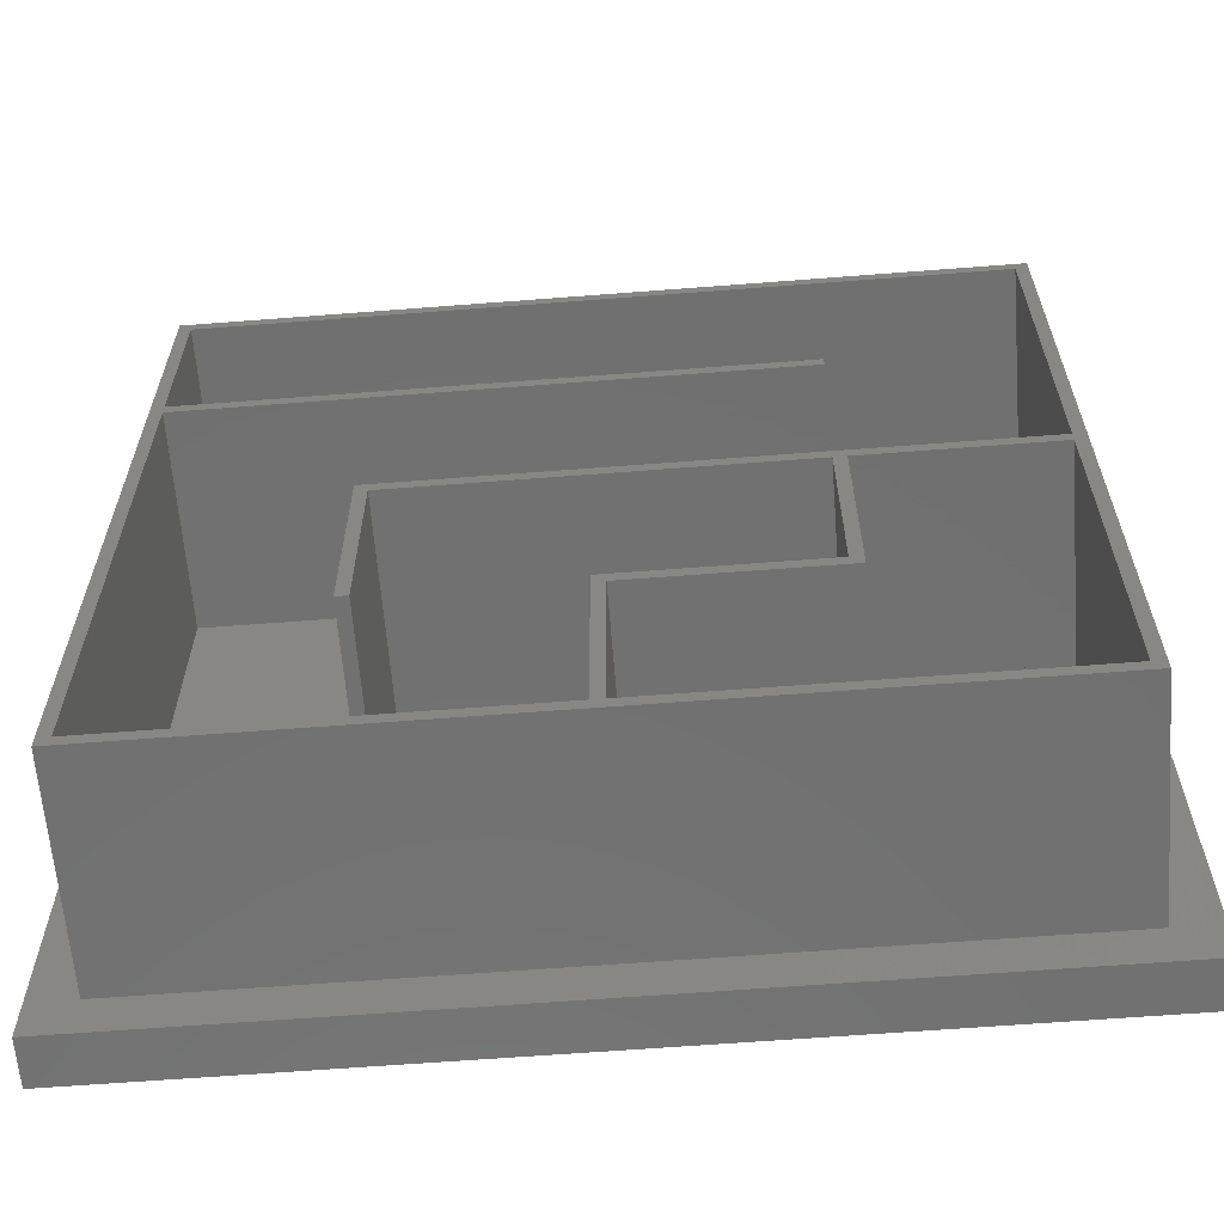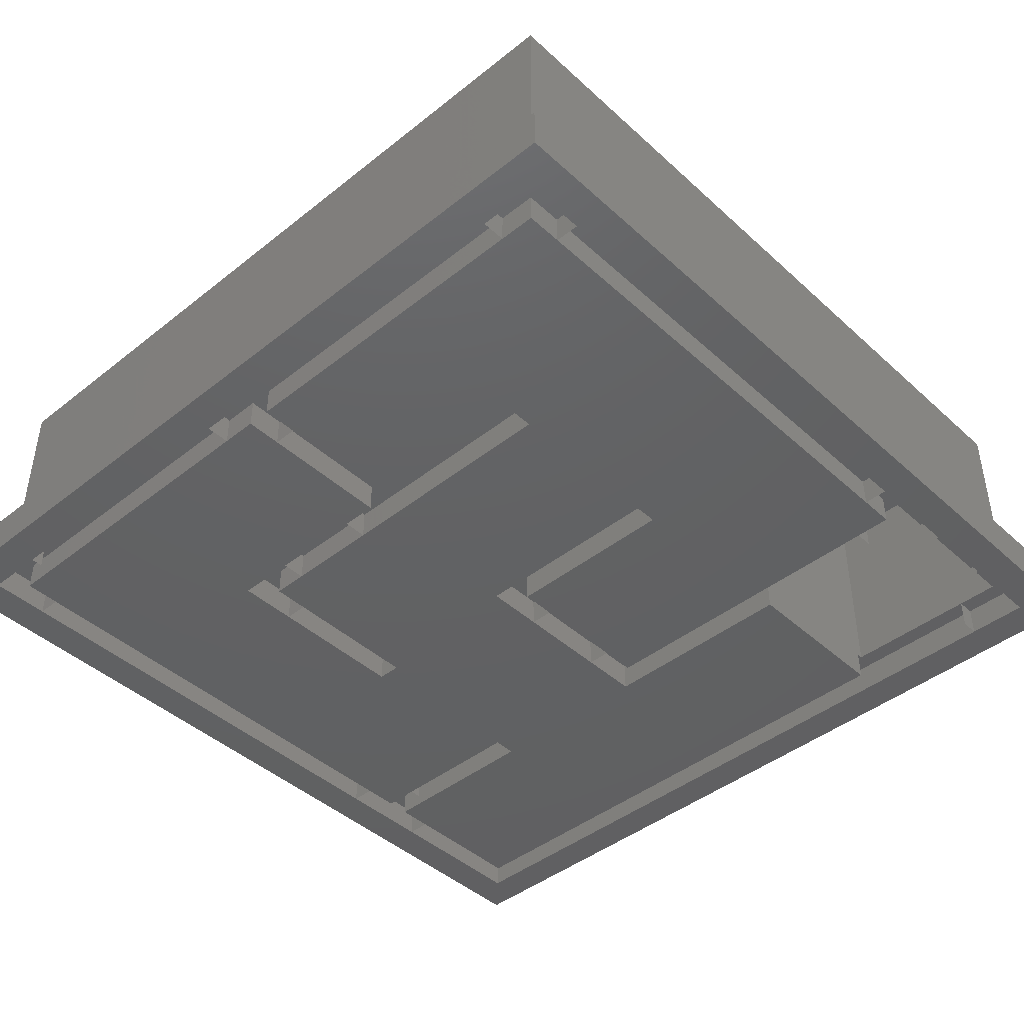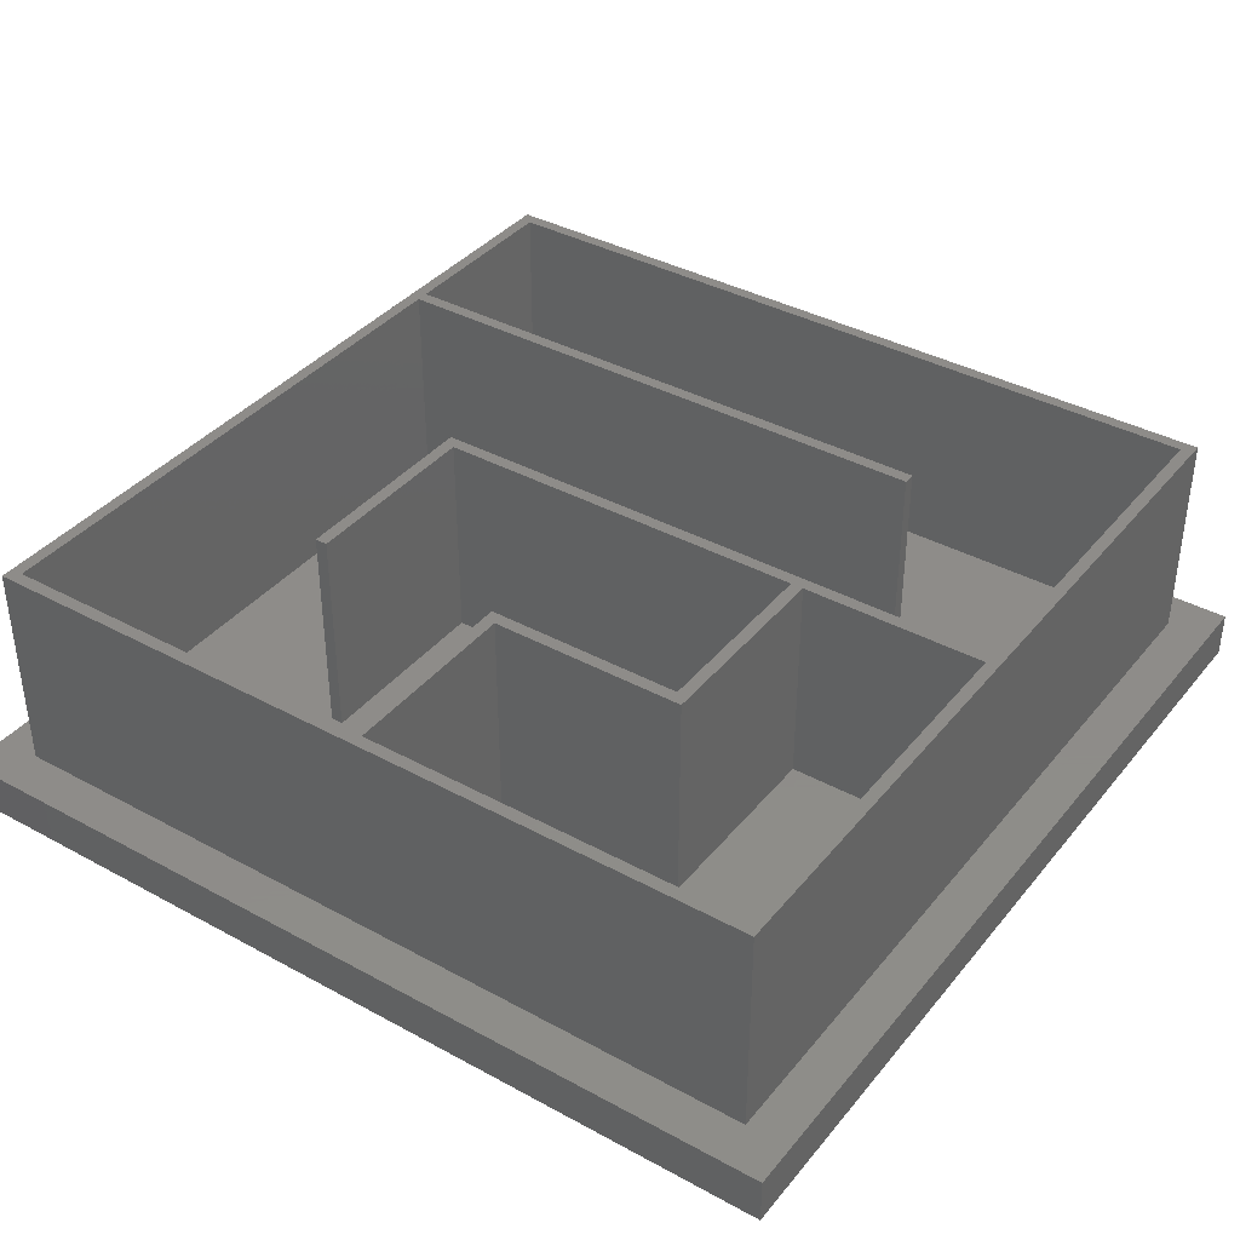
<metadata>
{"format":"stl","ext":"stl","renderer":"f3d","projection":"perspective","resolution":1024,"background":"white","views":[{"elev":-62.8,"azim":4.5,"up":"+Y"},{"elev":-43.5,"azim":133.1,"up":"+Z"},{"elev":38.2,"azim":34.6,"up":"+Z"}]}
</metadata>
<code>
# stl→obj: 331 verts, 778 faces
v 51.6 48 17
v 51.6 51.6 3
v 51.6 51.6 17
v 51.6 48 3
v 50.8 50.8 17
v 48 51.6 17
v 48 50.8 17
v 50.8 48 17
v 50.8 48 3
v 50.8 50.8 3
v 0.8 0.8 0
v 12 12.8 0
v 12 3.2 0
v 0.8 38.8 0
v 9.6 0.8 0
v 12 0.8 0
v 12 28.8 0
v 3.2 38.8 0
v 12 38.8 0
v 13.6 28.8 0
v 24.8 28.8 0
v 22.4 26.4 0
v 24.8 26.4 0
v 35.2 13.6 0
v 37.6 22.4 0
v 37.6 16 0
v 26.4 24.8 0
v 37.6 28.8 0
v 37.6 13.6 0
v 39.2 22.4 0
v 41.6 24.8 0
v 39.2 16 0
v 39.2 24.8 0
v 25.6 13.6 0
v 22.4 24.8 0
v 48 26.4 0
v 50.4 28.8 0
v 50.4 26.4 0
v 39.2 38.4 0
v 50.4 48 0
v 39.2 28.8 0
v 48 50.4 0
v 41.6 26.4 0
v 39.2 26.4 0
v 50.4 50.4 0
v 37.6 38.4 0
v 26.4 28.8 0
v 26.4 38.4 0
v 16 50.4 0
v 24.8 38.4 0
v 16 26.4 0
v 13.6 26.4 0
v 13.6 48 0
v 13.6 50.4 0
v 48 0.8 0
v 50.4 3.2 0
v 50.4 0.8 0
v 39.2 12 0
v 50.4 22.4 0
v 52 3.2 0
v 54.4 -3.2 0
v 52 -0.8 0
v 48 -0.8 0
v 16 -0.8 0
v -3.2 -3.2 0
v 9.6 -0.8 0
v -0.8 48 0
v -0.8 -0.8 0
v -3.2 54.4 0
v 52 22.4 0
v 54.4 54.4 0
v 52 28.8 0
v 52 48 0
v 52 52 0
v 48 52 0
v 16 52 0
v 9.6 52 0
v 3.2 52 0
v -0.8 52 0
v 48 24.8 0
v 50.4 24.8 0
v 35.2 12 0
v 16 0.8 0
v 13.6 12.8 0
v 25.6 12 0
v 13.6 3.2 0
v 16 24.8 0
v 13.6 0.8 0
v 12 24.8 0
v 48 51.6 3
v 48 50.8 3
v 48 -0.4 3
v 51.6 -0.4 17
v 48 -0.4 17
v 51.6 -0.4 3
v 50.8 3.2 17
v 51.6 3.2 17
v 51.6 22.4 17
v 50.8 22.4 17
v 50.8 0.4 17
v 48 0.4 17
v 50.8 0.4 3
v 48 0.4 3
v 51.6 3.2 3
v 51.2 3.2 17
v 51.2 3.2 3
v 50.8 3.2 3
v 3.2 51.6 3
v -0.4 51.6 17
v 3.2 51.6 17
v -0.4 51.6 3
v 3.2 50.8 17
v 0.4 50.8 17
v -0.4 48 17
v 0.4 48 17
v 0.4 50.8 3
v 3.2 50.8 3
v 3.2 51.2 3
v 3.2 51.2 17
v -0.4 48 3
v 0.4 48 3
v -0.4 -0.4 3
v -0.4 35.2 17
v -0.4 35.2 3
v -0.4 -0.4 17
v 0.4 35.2 17
v 0.4 0.4 17
v 22.4 -0.4 17
v 22.4 0.4 17
v 0.4 35.2 3
v 0.4 0.4 3
v 22.4 -0.4 3
v 22.4 0.4 3
v 9.6 50.8 2
v 3.2 50.8 2
v 12.4 50.8 3
v 12.4 50.8 2
v 0.4 50.8 2
v -0.4 41.6 17
v 0.4 41.6 17
v 0.4 38.8 17
v 0.4 38 17
v 3.2 38.8 17
v 38.4 38 17
v 38.4 38.8 17
v 3.2 38 17
v 12.4 38.8 3
v 38.4 38.8 3
v 12 38.8 2
v 12.4 38.8 2
v 3.2 38 3
v 38.4 38 3
v 16 26 17
v 35.2 25.2 17
v 35.2 26 17
v 16 25.2 17
v 35.2 26 3
v 35.2 25.2 3
v 16 26 3
v 16 25.2 3
v 28.8 13.2 17
v 26 12.4 17
v 28.8 12.4 17
v 25.2 13.2 17
v 25.2 9.6 17
v 26 9.6 17
v 35.2 12.4 17
v 35.2 13.2 17
v 35.2 13.2 3
v 35.2 12.4 3
v 28.8 12.4 3
v 28.8 13.2 3
v 25.2 3.2 17
v 26 3.2 17
v 28.8 0.4 17
v 28.8 -0.4 17
v 26 0.4 17
v 25.2 0.4 17
v 28.8 0.4 3
v 28.8 -0.4 3
v -3.2 54.4 3
v -3.2 -3.2 3
v 26 12.4 3
v 26 9.6 3
v 26 3.2 3
v 26 0.4 3
v 38 22.4 3
v 38 25.2 3
v 38 16 3
v 38 13.2 3
v 25.2 13.2 3
v 13.2 12.8 3
v 25.2 9.6 3
v 25.2 3.2 3
v 25.2 0.4 3
v 13.2 22.4 3
v 13.2 25.2 3
v 12.4 12.8 3
v 12.4 26 3
v 12.4 22.4 3
v 50.8 28.8 3
v 41.6 26 3
v 0.4 38 3
v 48 25.2 3
v 50.8 22.4 3
v 50.8 25.2 3
v 38.8 12.4 3
v 38.8 16 3
v 41.6 25.2 3
v 38.8 22.4 3
v 38.8 25.2 3
v 48 26 3
v 50.8 26 3
v 54.4 54.4 3
v -0.4 41.6 3
v 51.6 28.8 3
v 54.4 -3.2 3
v 51.6 22.4 3
v 0.4 41.6 2
v 0.4 48 2
v 12.4 48 2
v 48 26 17
v 50.8 25.2 17
v 50.8 26 17
v 48 25.2 17
v 50.8 28.8 17
v 51.6 28.8 17
v 41.6 26 17
v 41.6 25.2 17
v 38.8 25.2 17
v 38 25.2 17
v 38.8 22.4 17
v 38 22.4 17
v 38.8 12.4 17
v 38 13.2 17
v 38.8 16 17
v 38 16 17
v 25.6 3.2 17
v 25.6 3.2 3
v 12.4 26 17
v 13.2 25.2 17
v 12.4 22.4 17
v 13.2 22.4 17
v 13.2 12.8 17
v 12.4 12.8 17
v 3.2 38.4 17
v 3.2 38.4 3
v 0.4 38.8 2
v 0.8 38.8 2
v 52 52 2
v 52 48 2
v 50.4 50.4 2
v 50.4 48 2
v 48 52 2
v 48 50.4 2
v 48 -0.8 2
v 52 -0.8 2
v 50.4 0.8 2
v 52 3.2 2
v 50.4 3.2 2
v 48 0.8 2
v 52 22.4 2
v 50.4 22.4 2
v 51.2 3.2 0
v 51.2 3.2 2
v 3.2 51.2 0
v 3.2 51.2 2
v 3.2 50.8 0
v -0.8 48 2
v 9.6 52 2
v 3.2 52 2
v -0.8 52 2
v 9.6 50.8 0
v 9.6 -0.8 2
v 0.8 0.8 2
v 9.6 0.8 2
v -0.8 -0.8 2
v 0.4 48 0
v 48 24.8 2
v 50.4 26.4 2
v 50.4 24.8 2
v 48 26.4 2
v 52 28.8 2
v 50.4 28.8 2
v 16 50.4 2
v 16 52 2
v 37.6 22.4 2
v 39.2 24.8 2
v 39.2 22.4 2
v 39.2 26.4 2
v 37.6 28.8 2
v 39.2 28.8 2
v 39.2 38.4 2
v 37.6 38.4 2
v 41.6 24.8 2
v 41.6 26.4 2
v 16 -0.8 2
v 16 0.8 2
v 35.2 12 2
v 39.2 12 2
v 37.6 13.6 2
v 39.2 16 2
v 35.2 13.6 2
v 37.6 16 2
v 25.6 12 2
v 25.6 13.6 2
v 22.4 24.8 2
v 26.4 24.8 2
v 24.8 26.4 2
v 26.4 28.8 2
v 24.8 28.8 2
v 22.4 26.4 2
v 26.4 38.4 2
v 24.8 38.4 2
v 16 24.8 2
v 16 26.4 2
v 13.6 48 2
v 13.6 50.4 2
v 12.4 48 0
v 12 24.8 2
v 12 28.8 2
v 13.6 26.4 2
v 13.6 28.8 2
v 13.6 0.8 2
v 12 3.2 2
v 13.6 3.2 2
v 12 0.8 2
v 13.6 12.8 2
v 12 12.8 2
v 12.8 3.2 0
v 12.8 3.2 2
f 1 2 3
f 2 1 4
f 3 5 1
f 6 5 3
f 5 6 7
f 1 5 8
f 9 5 10
f 5 9 8
f 9 1 8
f 1 9 4
f 11 12 13
f 14 12 11
f 15 13 16
f 11 13 15
f 17 18 19
f 12 14 17
f 17 14 18
f 20 21 22
f 22 21 23
f 24 25 26
f 25 27 28
f 25 24 27
f 24 26 29
f 30 31 32
f 33 31 30
f 34 27 24
f 35 27 34
f 36 37 38
f 37 39 40
f 41 37 36
f 42 40 39
f 41 36 43
f 41 43 44
f 37 41 39
f 40 42 45
f 46 42 39
f 28 27 47
f 28 47 46
f 48 46 47
f 46 48 42
f 49 48 50
f 20 22 51
f 48 49 42
f 21 20 50
f 20 51 52
f 53 50 20
f 50 53 49
f 49 53 54
f 55 56 57
f 56 58 59
f 56 55 58
f 32 59 58
f 60 61 62
f 61 63 62
f 61 64 63
f 65 64 61
f 64 65 66
f 65 67 68
f 69 67 65
f 66 65 68
f 70 61 60
f 61 70 71
f 72 71 70
f 73 71 72
f 74 71 73
f 75 71 74
f 76 71 75
f 69 76 77
f 69 77 78
f 69 78 79
f 76 69 71
f 67 69 79
f 59 80 81
f 59 32 31
f 59 31 80
f 55 82 58
f 83 82 55
f 84 34 85
f 82 83 85
f 86 85 83
f 34 84 35
f 35 84 87
f 86 83 88
f 85 86 84
f 89 87 84
f 12 89 84
f 17 89 12
f 2 6 3
f 6 2 90
f 91 6 90
f 6 91 7
f 91 5 7
f 5 91 10
f 92 93 94
f 93 92 95
f 96 97 98
f 96 98 99
f 100 97 96
f 97 100 93
f 94 100 101
f 100 94 93
f 102 101 100
f 101 102 103
f 92 101 103
f 101 92 94
f 93 104 97
f 104 93 95
f 104 105 97
f 105 104 106
f 102 96 107
f 96 102 100
f 108 109 110
f 109 108 111
f 110 7 6
f 110 112 7
f 110 113 112
f 109 113 110
f 114 113 109
f 113 114 115
f 116 112 113
f 112 116 117
f 112 118 119
f 118 112 117
f 120 109 111
f 109 120 114
f 120 115 114
f 115 120 121
f 115 116 113
f 116 115 121
f 122 123 124
f 123 122 125
f 126 123 127
f 127 128 129
f 127 125 128
f 125 127 123
f 127 130 126
f 130 127 131
f 122 128 125
f 128 122 132
f 133 127 129
f 127 133 131
f 90 110 6
f 110 90 108
f 134 117 135
f 117 134 136
f 136 134 137
f 136 112 117
f 112 136 7
f 7 136 91
f 138 117 116
f 117 138 135
f 139 140 115
f 140 139 141
f 141 139 142
f 139 115 114
f 123 142 139
f 142 123 126
f 143 144 145
f 143 146 144
f 141 146 143
f 146 141 142
f 147 145 148
f 145 147 143
f 149 147 150
f 18 147 149
f 18 149 19
f 147 18 143
f 151 144 146
f 144 151 152
f 153 154 155
f 154 153 156
f 154 157 155
f 157 154 158
f 157 153 155
f 153 157 159
f 160 154 156
f 154 160 158
f 161 162 163
f 164 162 161
f 165 162 164
f 162 165 166
f 161 167 168
f 163 167 161
f 167 169 168
f 169 167 170
f 171 167 163
f 167 171 170
f 169 161 168
f 161 169 172
f 173 174 166
f 173 166 165
f 175 94 101
f 175 176 94
f 177 176 175
f 174 173 177
f 178 177 173
f 178 176 177
f 128 178 129
f 178 128 176
f 103 175 101
f 175 103 179
f 180 94 176
f 94 180 92
f 65 181 69
f 181 65 182
f 171 183 184
f 171 184 179
f 185 179 184
f 179 185 186
f 158 187 188
f 187 158 189
f 169 189 158
f 189 169 190
f 158 172 169
f 158 191 172
f 192 193 191
f 133 193 192
f 194 133 195
f 160 191 158
f 196 191 160
f 196 160 197
f 191 196 192
f 193 133 194
f 198 133 192
f 199 130 200
f 131 200 130
f 198 131 133
f 200 131 198
f 201 152 202
f 152 157 202
f 152 159 157
f 151 159 152
f 151 130 199
f 130 151 203
f 159 151 199
f 204 205 206
f 205 207 107
f 205 204 208
f 103 107 207
f 208 204 209
f 210 209 211
f 208 209 210
f 205 208 207
f 107 103 102
f 179 207 170
f 179 170 171
f 207 179 103
f 91 9 10
f 9 148 201
f 9 91 148
f 152 201 148
f 201 212 213
f 201 202 212
f 136 148 91
f 148 136 147
f 4 214 2
f 214 90 2
f 214 108 90
f 181 108 214
f 181 120 111
f 120 181 215
f 215 181 124
f 182 124 181
f 108 181 111
f 216 214 4
f 214 216 217
f 218 217 216
f 104 217 218
f 95 217 104
f 92 217 95
f 180 217 92
f 132 217 180
f 182 132 122
f 132 182 217
f 124 182 122
f 217 71 214
f 71 217 61
f 71 181 214
f 181 71 69
f 65 217 182
f 217 65 61
f 140 121 115
f 219 121 140
f 121 219 220
f 121 138 116
f 138 121 220
f 221 136 137
f 147 221 150
f 221 147 136
f 205 98 99
f 98 205 218
f 222 223 224
f 223 222 225
f 226 227 1
f 226 1 8
f 224 227 226
f 227 224 98
f 223 98 224
f 98 223 99
f 98 216 227
f 216 98 218
f 213 226 201
f 226 213 224
f 205 223 206
f 223 205 99
f 204 223 225
f 223 204 206
f 213 222 224
f 222 213 212
f 204 222 212
f 222 204 225
f 4 8 1
f 8 4 9
f 227 4 1
f 4 227 216
f 201 8 9
f 8 201 226
f 218 99 98
f 99 218 205
f 107 99 205
f 99 107 96
f 97 218 98
f 218 97 104
f 106 97 105
f 97 106 104
f 7 90 6
f 90 7 91
f 228 225 222
f 228 229 225
f 228 230 229
f 230 231 232
f 228 231 230
f 155 231 228
f 231 155 154
f 232 231 233
f 225 212 222
f 212 225 204
f 212 228 222
f 228 212 202
f 209 225 229
f 225 209 204
f 94 103 101
f 103 94 92
f 158 155 157
f 155 158 154
f 202 155 228
f 155 202 157
f 158 231 154
f 231 158 188
f 211 229 230
f 229 211 209
f 232 211 230
f 211 232 210
f 187 231 188
f 231 187 233
f 187 232 233
f 232 187 210
f 170 234 167
f 234 170 207
f 235 236 237
f 236 235 234
f 167 235 168
f 235 167 234
f 190 168 235
f 168 190 169
f 170 168 169
f 168 170 167
f 234 208 236
f 208 234 207
f 208 237 236
f 237 208 189
f 190 237 189
f 237 190 235
f 144 148 145
f 148 144 152
f 210 233 232
f 233 210 187
f 233 236 232
f 236 233 237
f 189 233 187
f 233 189 237
f 189 236 237
f 236 189 208
f 236 210 232
f 210 236 208
f 172 164 161
f 164 172 191
f 183 163 162
f 163 183 171
f 193 164 191
f 164 193 165
f 193 166 165
f 166 193 184
f 166 183 162
f 183 166 184
f 132 129 133
f 129 132 128
f 132 176 128
f 176 132 180
f 179 177 175
f 177 179 186
f 195 129 178
f 129 195 133
f 195 173 194
f 173 195 178
f 177 185 174
f 185 177 186
f 185 238 174
f 238 185 239
f 184 165 166
f 165 184 193
f 239 174 238
f 174 239 185
f 174 184 166
f 184 174 185
f 194 165 193
f 165 194 173
f 160 153 159
f 153 160 156
f 128 133 129
f 133 128 132
f 159 240 153
f 240 159 199
f 153 241 156
f 240 241 153
f 242 241 240
f 241 242 243
f 197 156 241
f 156 197 160
f 156 159 153
f 159 156 160
f 200 240 199
f 240 200 242
f 200 243 242
f 243 200 196
f 243 197 241
f 197 243 196
f 196 242 243
f 242 196 200
f 242 244 243
f 244 242 245
f 198 242 200
f 242 198 245
f 244 196 243
f 196 244 192
f 198 244 245
f 244 198 192
f 117 119 118
f 119 117 112
f 151 246 247
f 246 151 146
f 124 126 123
f 126 124 130
f 124 139 215
f 139 124 123
f 126 203 142
f 203 126 130
f 141 219 140
f 219 141 248
f 143 249 141
f 18 249 143
f 249 18 14
f 141 249 248
f 203 146 142
f 146 203 151
f 146 247 246
f 247 146 151
f 121 114 115
f 114 121 120
f 215 114 120
f 114 215 139
f 130 123 126
f 123 130 124
f 73 250 74
f 250 73 251
f 252 251 253
f 251 252 250
f 254 252 255
f 252 254 250
f 253 45 252
f 45 253 40
f 73 253 251
f 253 73 40
f 75 250 254
f 250 75 74
f 255 75 254
f 75 255 42
f 45 255 252
f 255 45 42
f 62 256 257
f 256 62 63
f 258 259 257
f 259 258 260
f 256 258 257
f 258 256 261
f 259 260 262
f 262 260 263
f 55 258 261
f 258 55 57
f 256 55 261
f 55 256 63
f 62 259 60
f 259 62 257
f 264 259 265
f 259 264 60
f 258 56 260
f 56 258 57
f 135 266 267
f 266 135 268
f 220 269 138
f 135 270 134
f 135 271 270
f 138 271 135
f 138 272 271
f 272 138 269
f 273 270 77
f 270 273 134
f 78 270 271
f 270 78 77
f 274 275 276
f 275 248 249
f 269 219 248
f 277 275 274
f 277 248 275
f 269 248 277
f 219 269 220
f 66 276 15
f 276 66 274
f 11 276 275
f 276 11 15
f 66 277 274
f 277 66 68
f 79 271 272
f 271 79 78
f 268 267 266
f 267 268 135
f 269 79 272
f 79 269 67
f 278 269 220
f 269 278 67
f 277 67 269
f 67 277 68
f 11 249 14
f 249 11 275
f 67 220 269
f 220 67 278
f 70 263 262
f 263 70 59
f 279 280 281
f 280 279 282
f 280 283 262
f 281 262 263
f 280 262 281
f 283 280 284
f 283 284 251
f 251 284 253
f 70 283 72
f 283 70 262
f 280 37 284
f 37 280 38
f 263 81 281
f 81 263 59
f 81 279 281
f 279 81 80
f 36 280 282
f 280 36 38
f 279 36 282
f 36 279 80
f 40 251 253
f 251 40 73
f 284 40 253
f 40 284 37
f 72 251 73
f 251 72 283
f 59 262 263
f 262 59 70
f 60 262 70
f 262 60 259
f 260 59 263
f 59 260 56
f 60 265 259
f 265 60 264
f 285 254 255
f 254 285 286
f 42 254 75
f 254 42 255
f 42 285 255
f 285 42 49
f 76 254 286
f 254 76 75
f 287 288 289
f 288 287 290
f 290 291 292
f 290 287 291
f 292 291 293
f 291 294 293
f 279 295 282
f 295 296 282
f 288 296 295
f 296 288 290
f 80 282 36
f 282 80 279
f 43 282 296
f 282 43 36
f 80 295 279
f 295 80 31
f 297 261 256
f 261 297 298
f 63 261 55
f 261 63 256
f 83 261 298
f 261 83 55
f 63 297 256
f 297 63 64
f 58 299 300
f 299 58 82
f 300 301 302
f 299 301 300
f 301 299 303
f 302 301 304
f 24 301 303
f 301 24 29
f 299 24 303
f 24 299 82
f 58 302 32
f 302 58 300
f 26 302 304
f 302 26 32
f 301 26 304
f 26 301 29
f 30 287 289
f 287 30 25
f 287 28 291
f 28 287 25
f 30 288 33
f 288 30 289
f 44 292 41
f 292 44 290
f 44 296 290
f 296 44 43
f 31 288 295
f 288 31 33
f 46 293 294
f 293 46 39
f 291 46 294
f 46 291 28
f 41 293 39
f 293 41 292
f 25 289 287
f 289 25 30
f 304 289 302
f 289 304 287
f 32 304 302
f 304 32 26
f 32 289 30
f 289 32 302
f 304 25 287
f 25 304 26
f 305 303 299
f 303 305 306
f 82 303 24
f 303 82 299
f 82 305 299
f 305 82 85
f 34 303 306
f 303 34 24
f 27 307 308
f 307 27 35
f 309 310 308
f 310 309 311
f 307 309 308
f 309 307 312
f 310 311 313
f 311 314 313
f 22 309 312
f 309 22 23
f 307 22 312
f 22 307 35
f 27 310 47
f 310 27 308
f 309 21 311
f 21 309 23
f 50 313 314
f 313 50 48
f 311 50 314
f 50 311 21
f 47 313 48
f 313 47 310
f 305 34 306
f 34 305 85
f 285 76 286
f 76 285 49
f 315 51 316
f 51 315 87
f 315 312 307
f 312 315 316
f 35 312 22
f 312 35 307
f 35 315 307
f 315 35 87
f 51 312 316
f 312 51 22
f 297 83 298
f 83 297 64
f 49 286 76
f 286 49 285
f 317 221 318
f 318 286 285
f 137 318 221
f 137 286 318
f 270 137 134
f 137 270 286
f 134 77 270
f 77 134 273
f 77 286 270
f 286 77 76
f 49 318 285
f 318 49 54
f 53 318 54
f 318 53 317
f 53 221 317
f 221 53 319
f 320 17 321
f 17 320 89
f 315 322 316
f 321 323 322
f 323 150 317
f 320 322 315
f 321 322 320
f 323 321 150
f 321 149 150
f 317 150 221
f 52 323 20
f 323 52 322
f 87 320 315
f 320 87 89
f 87 316 51
f 316 87 315
f 52 316 322
f 316 52 51
f 274 15 276
f 15 274 66
f 297 324 298
f 325 326 324
f 325 324 327
f 297 327 324
f 274 327 297
f 327 274 276
f 326 325 328
f 325 329 328
f 64 298 83
f 298 64 297
f 64 274 297
f 274 64 66
f 88 298 324
f 298 88 83
f 15 327 276
f 327 15 16
f 327 13 325
f 13 327 16
f 88 326 86
f 326 88 324
f 330 326 331
f 326 330 86
f 319 317 221
f 317 319 53
f 20 317 53
f 317 20 323
f 321 19 149
f 19 321 17
f 12 328 329
f 328 12 84
f 325 12 329
f 12 325 13
f 86 328 84
f 328 86 326
f 86 331 326
f 331 86 330

</code>
